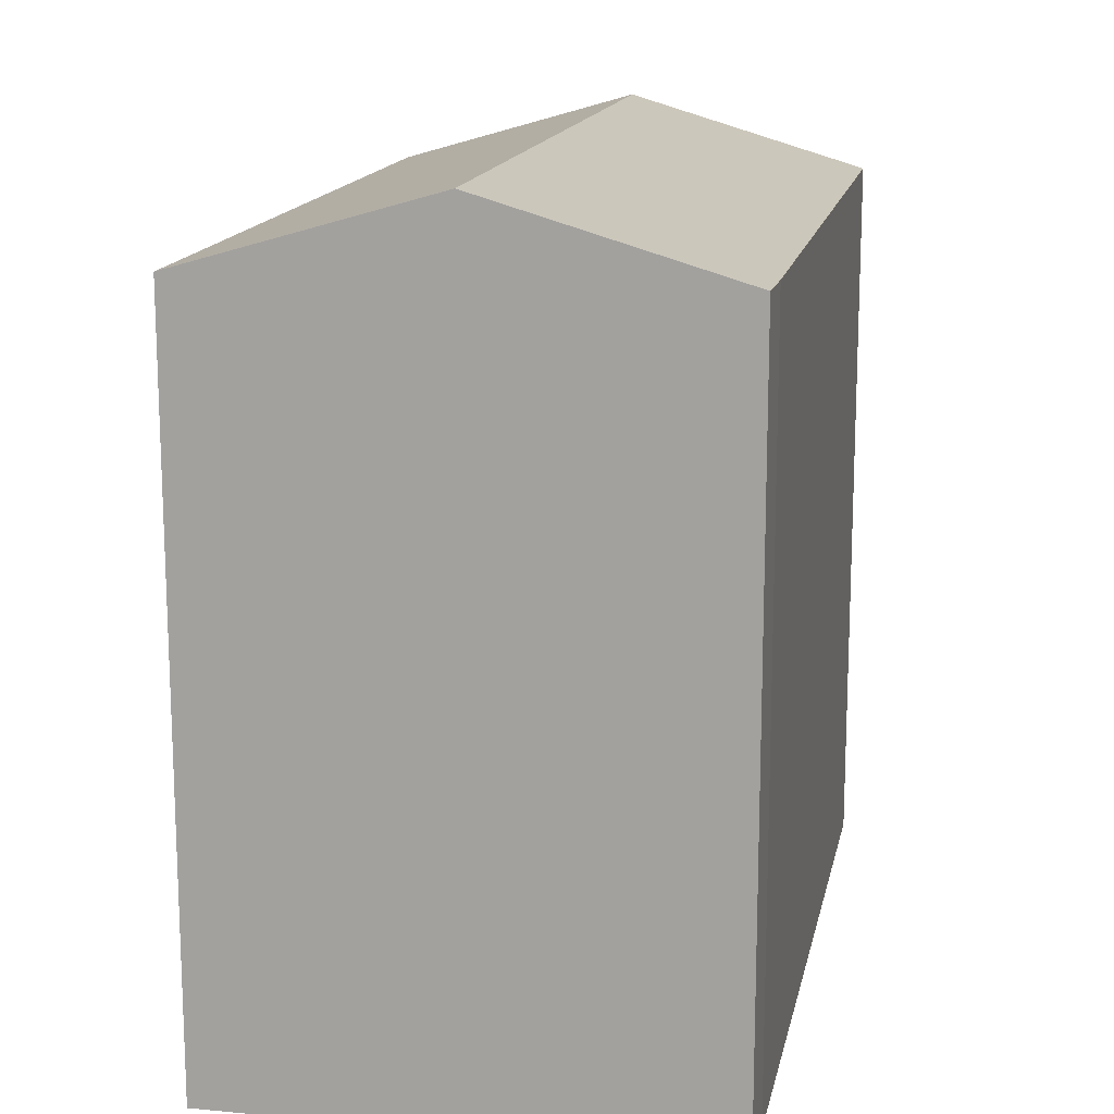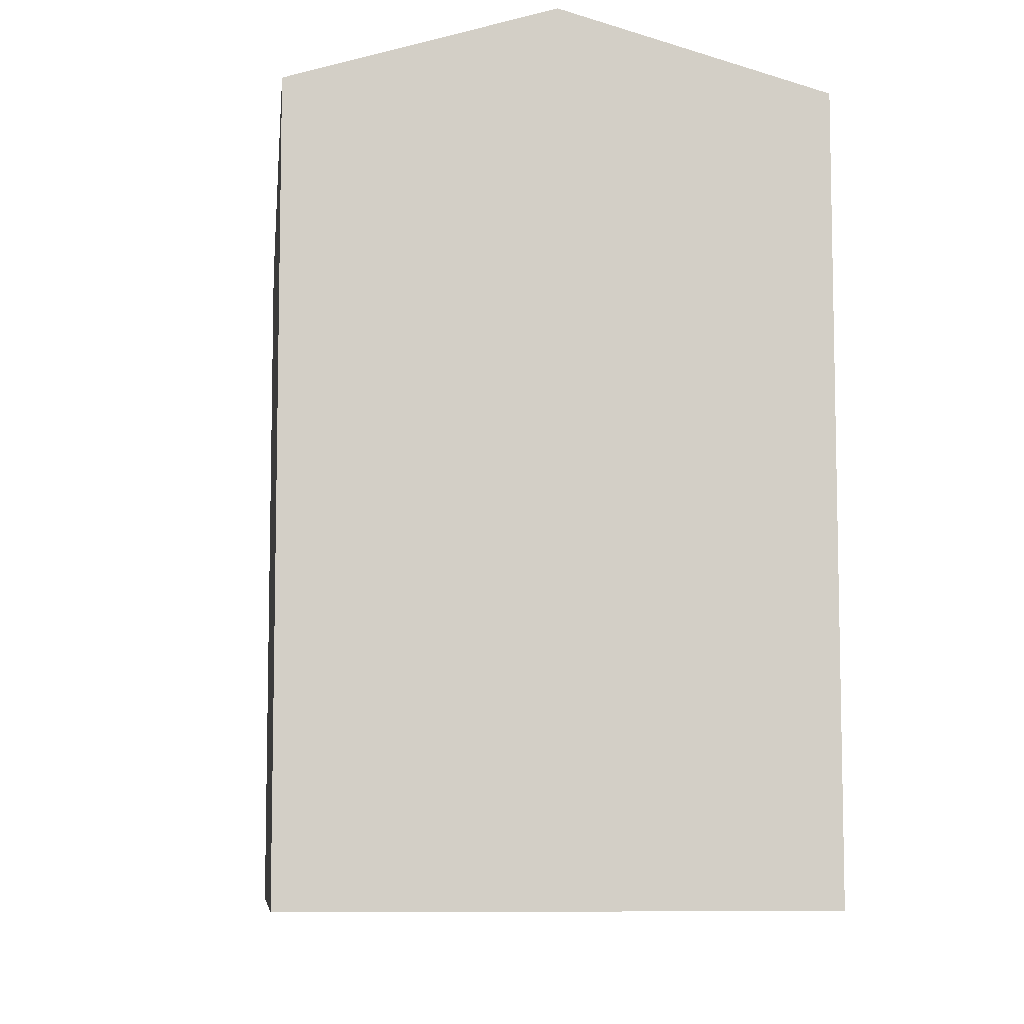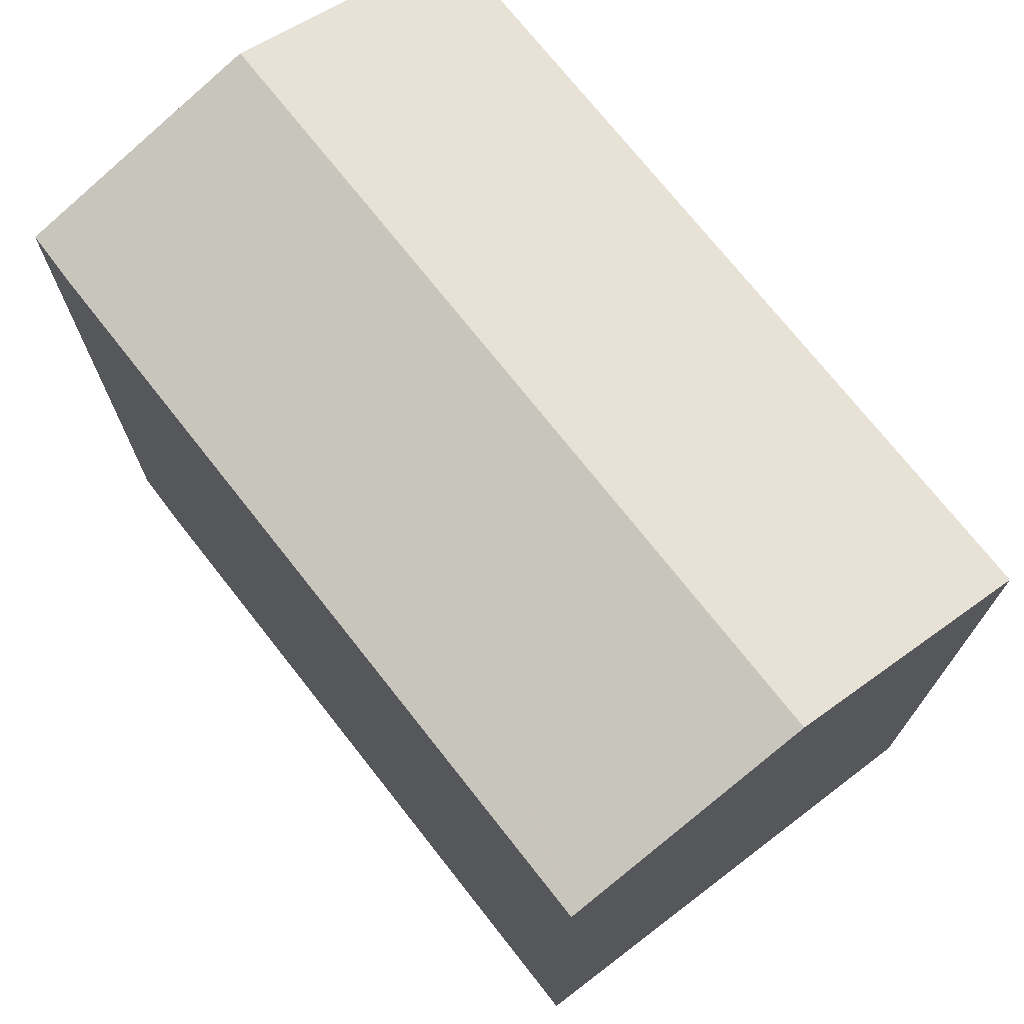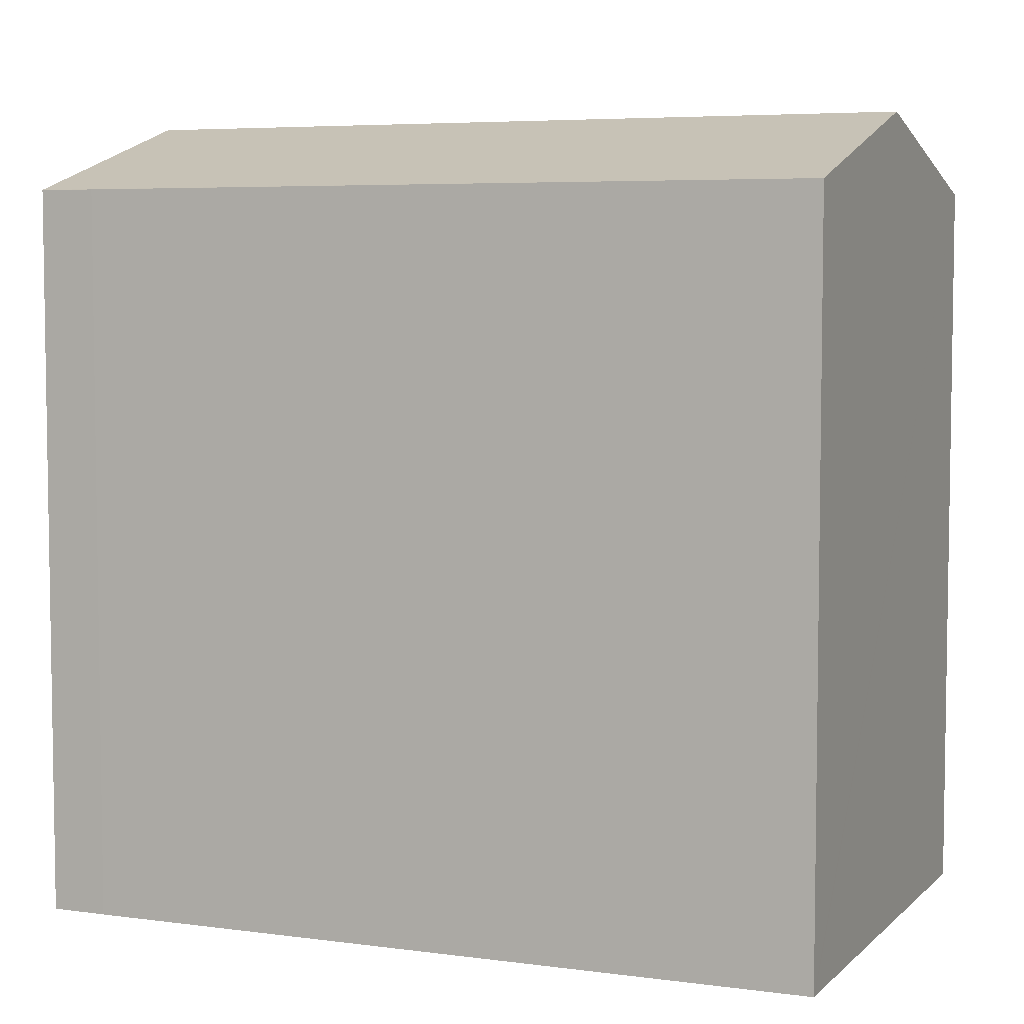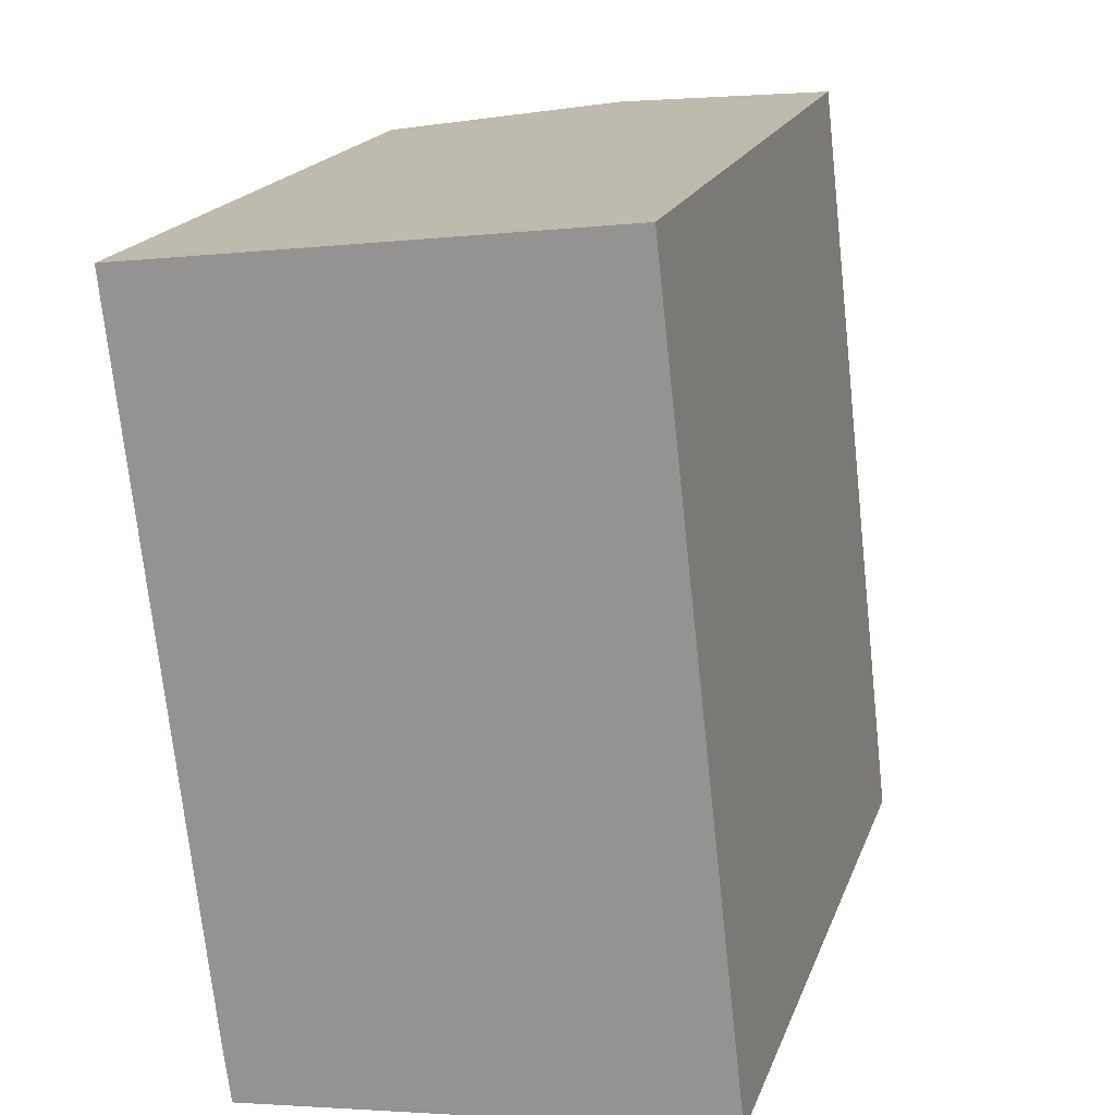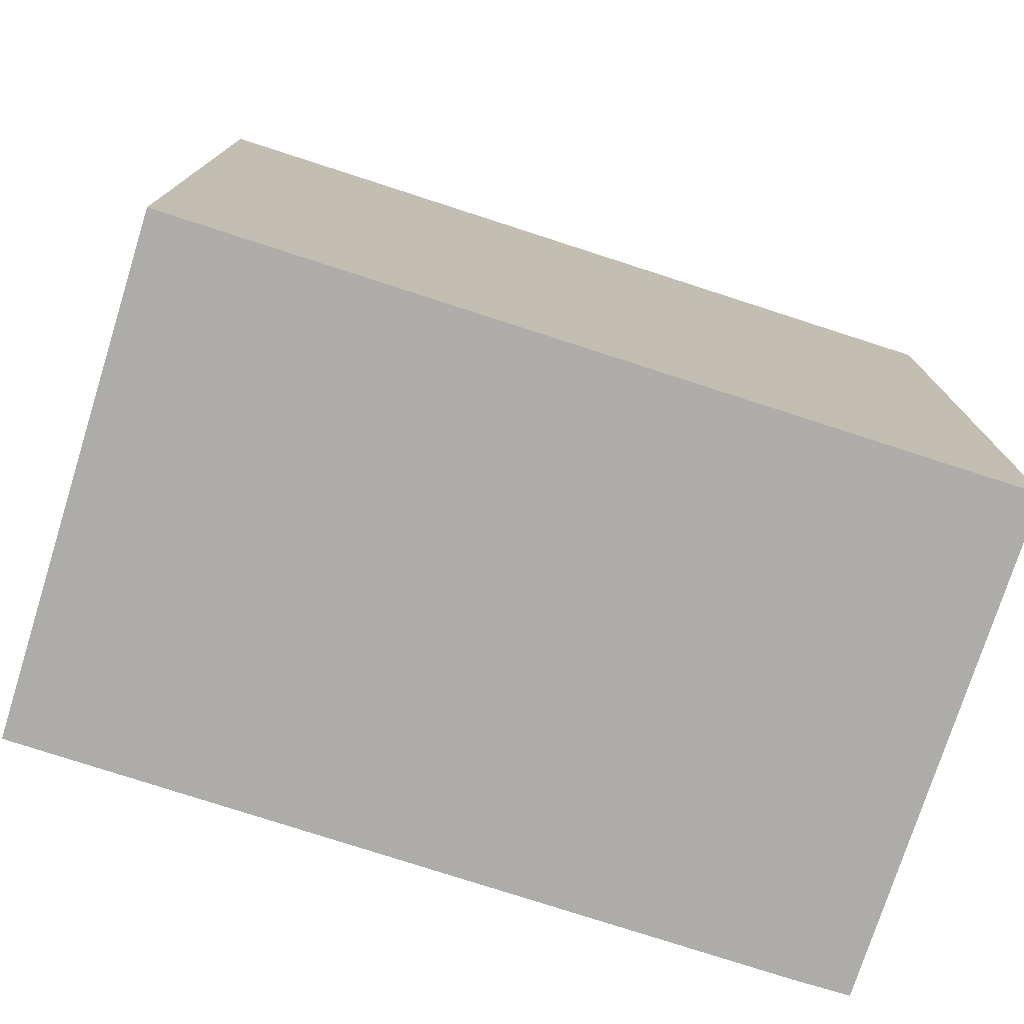
<metadata>
{"format":"obj","ext":"obj","renderer":"f3d","projection":"perspective","resolution":1024,"background":"white","views":[{"elev":15.1,"azim":-175.1,"up":"+Y"},{"elev":-8.1,"azim":-12.5,"up":"+Y"},{"elev":72.7,"azim":-44.6,"up":"+Y"},{"elev":5.6,"azim":-73.9,"up":"+Y"},{"elev":18.8,"azim":16.5,"up":"+Z"},{"elev":-76.8,"azim":65.6,"up":"+Y"}]}
</metadata>
<code>
v  6.758 16.2 -15.5
v  10.91 14.74 -7.87
v  11.71 14.74 -14.95
v  4.929 16.2 0.631
v  10.63 14.74 -5.352
v  9.878 14.74 1.265
v  0 14.75 9.032e-16
v  1.825 14.75 -16.06
v  1.672 14.75 -14.91
v  0.064 14.77 0.008
v  1.825 9.832e-16 -16.06
v  1.672 9.127e-16 -14.91
v  0 0 0
v  0.064 -4.899e-19 0.008
v  4.929 -3.864e-17 0.631
v  9.878 -7.746e-17 1.265
v  11.71 9.151e-16 -14.95
v  10.63 3.277e-16 -5.352
v  10.91 4.819e-16 -7.87
v  6.758 9.492e-16 -15.5
g defaultobject
f 1 2 3
f 2 1 4
f 2 4 5
f 5 4 6
f 7 8 9
f 8 7 1
f 1 7 10
f 1 10 4
f 11 9 8
f 9 11 12
f 9 13 7
f 13 9 12
f 13 10 7
f 10 13 4
f 4 13 6
f 6 13 14
f 6 14 15
f 6 15 16
f 16 5 6
f 5 16 2
f 2 16 3
f 3 16 17
f 17 16 18
f 17 18 19
f 1 11 8
f 11 1 3
f 11 3 20
f 20 3 17
f 15 18 16
f 18 15 14
f 18 14 13
f 18 13 12
f 18 12 19
f 19 12 17
f 17 12 20
f 20 12 11

</code>
